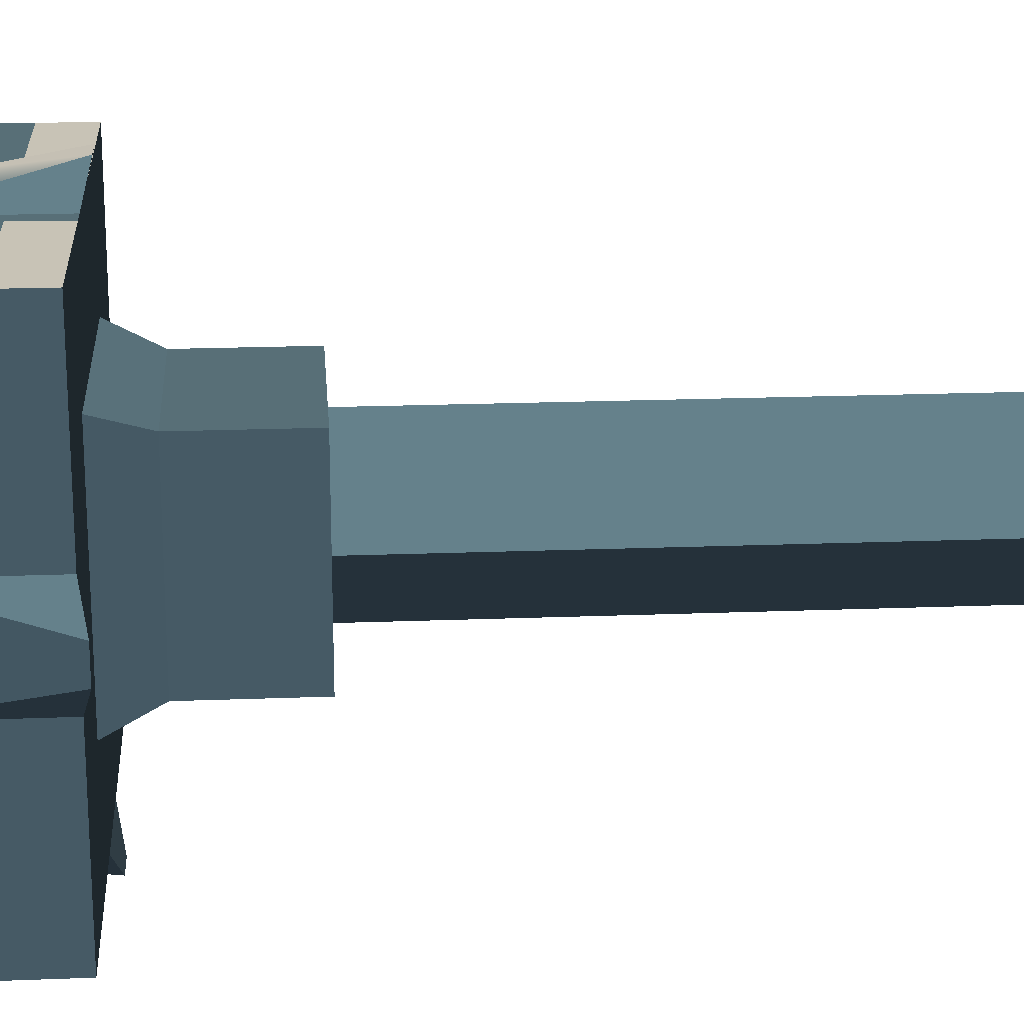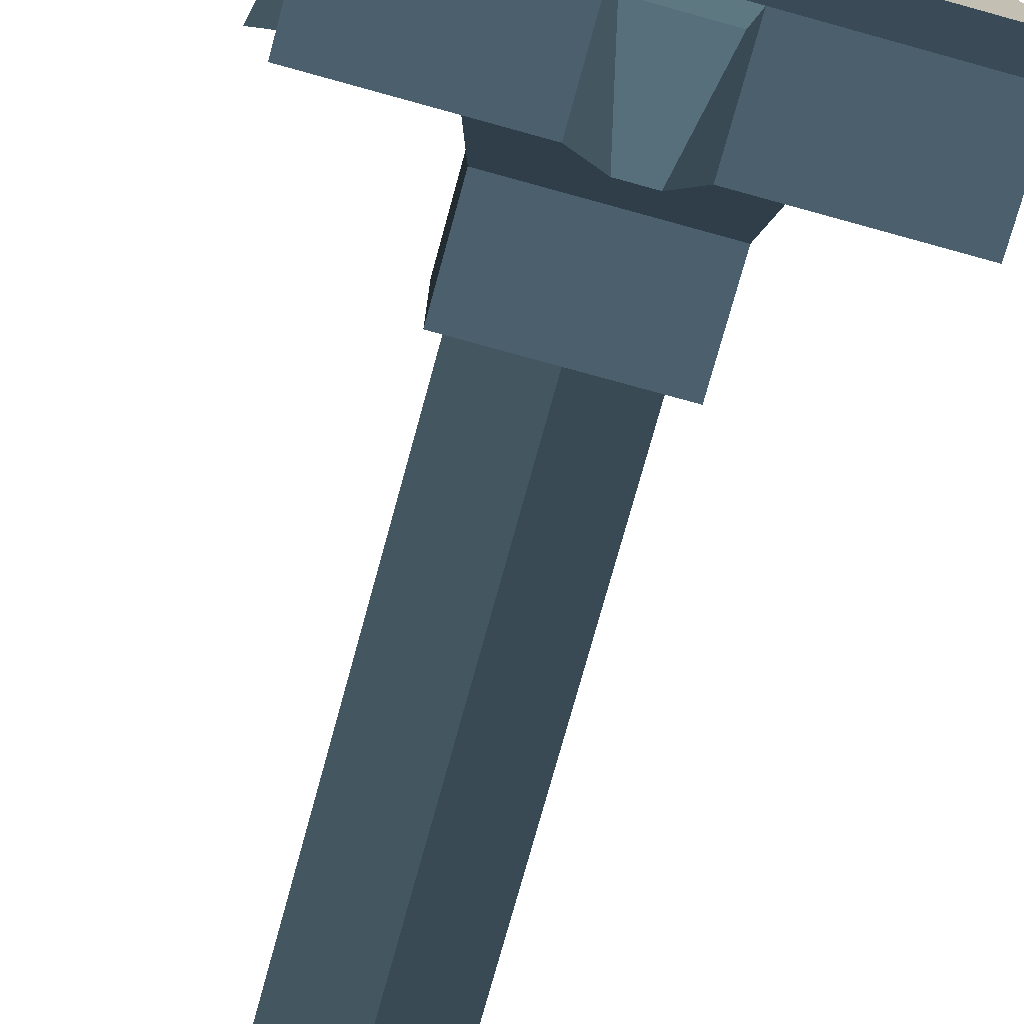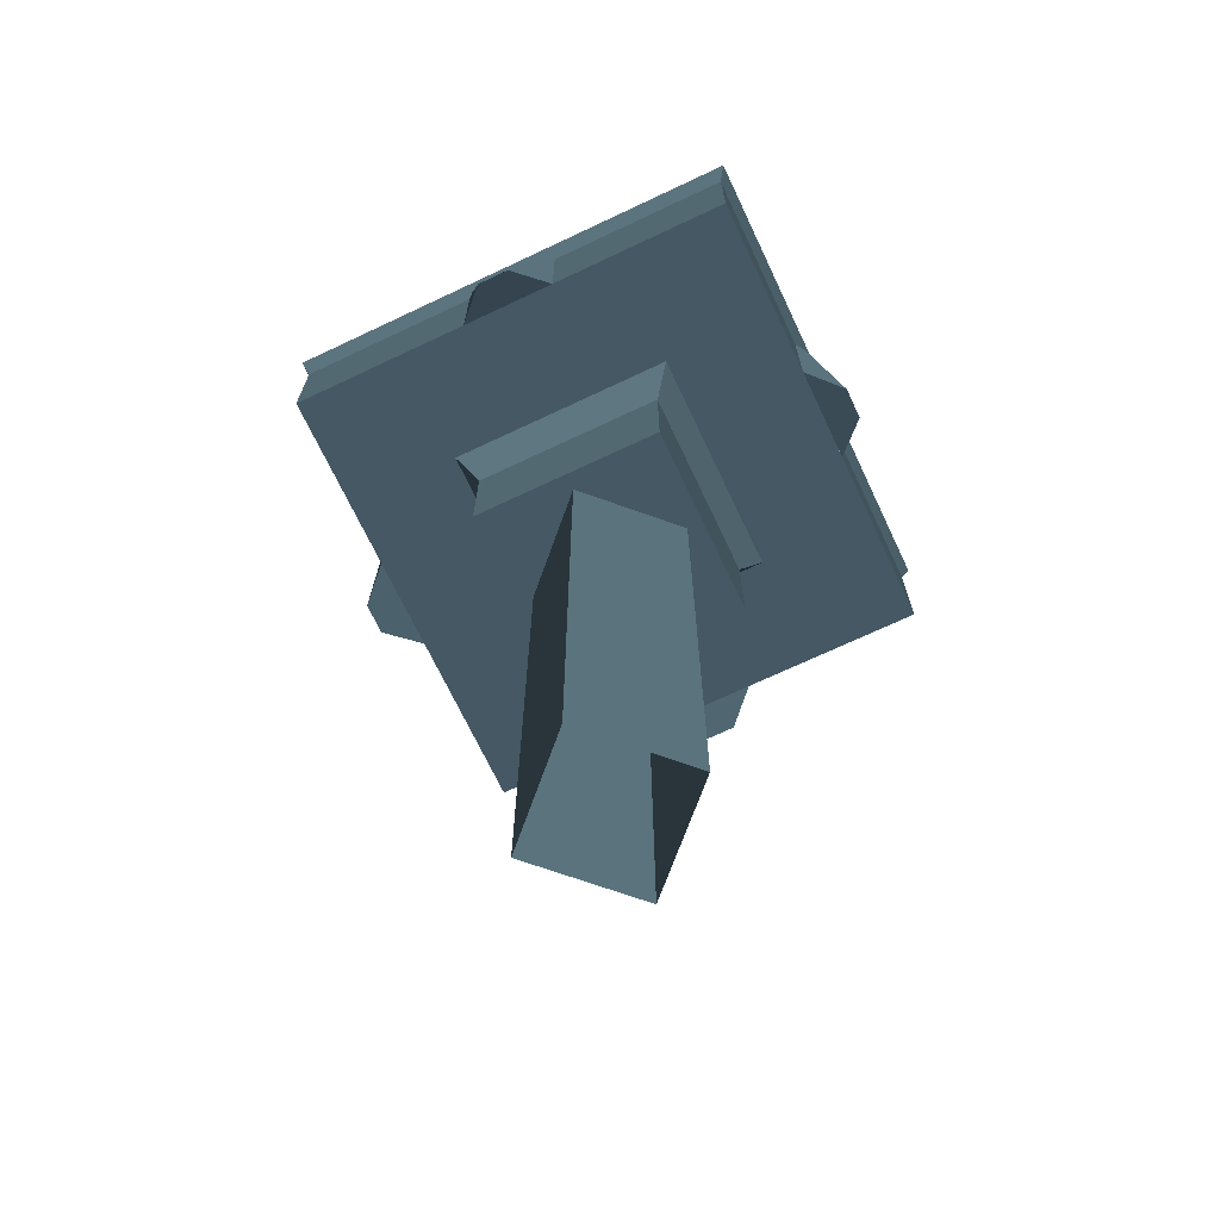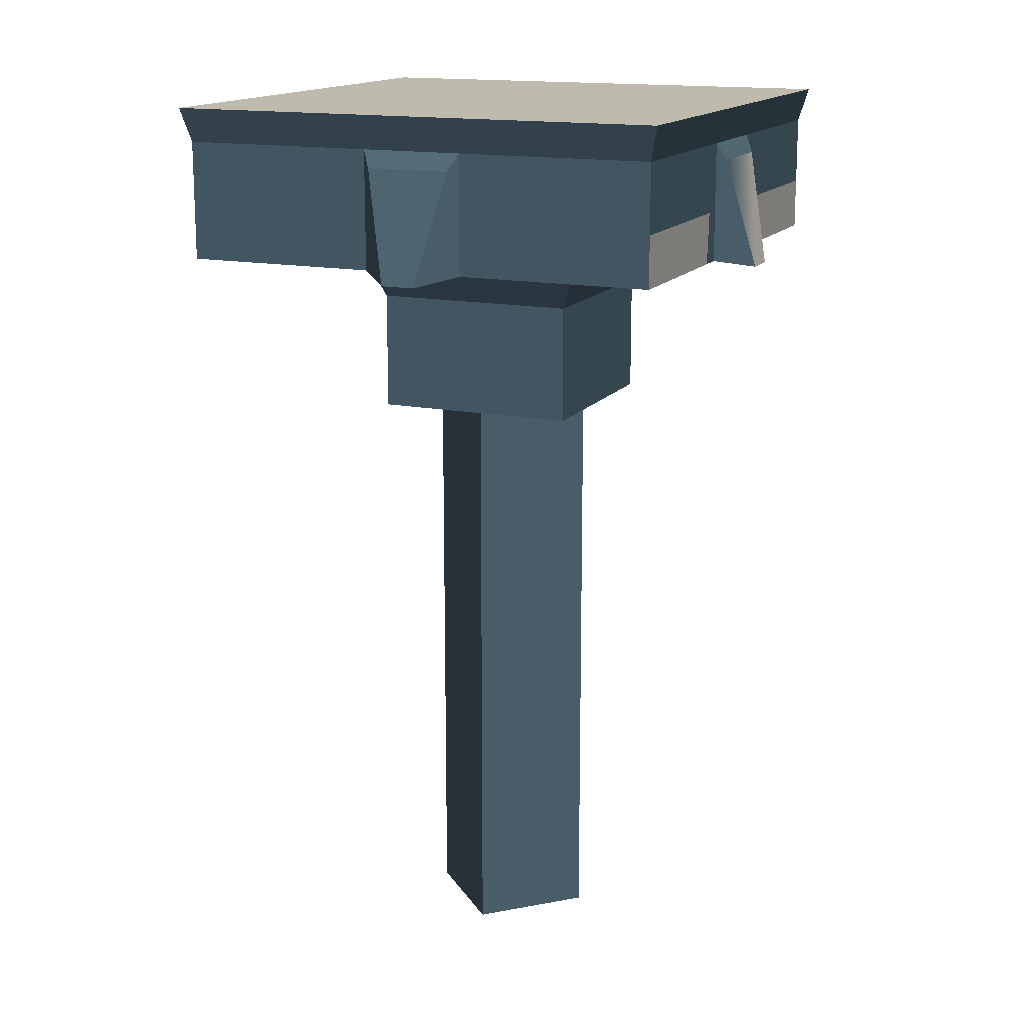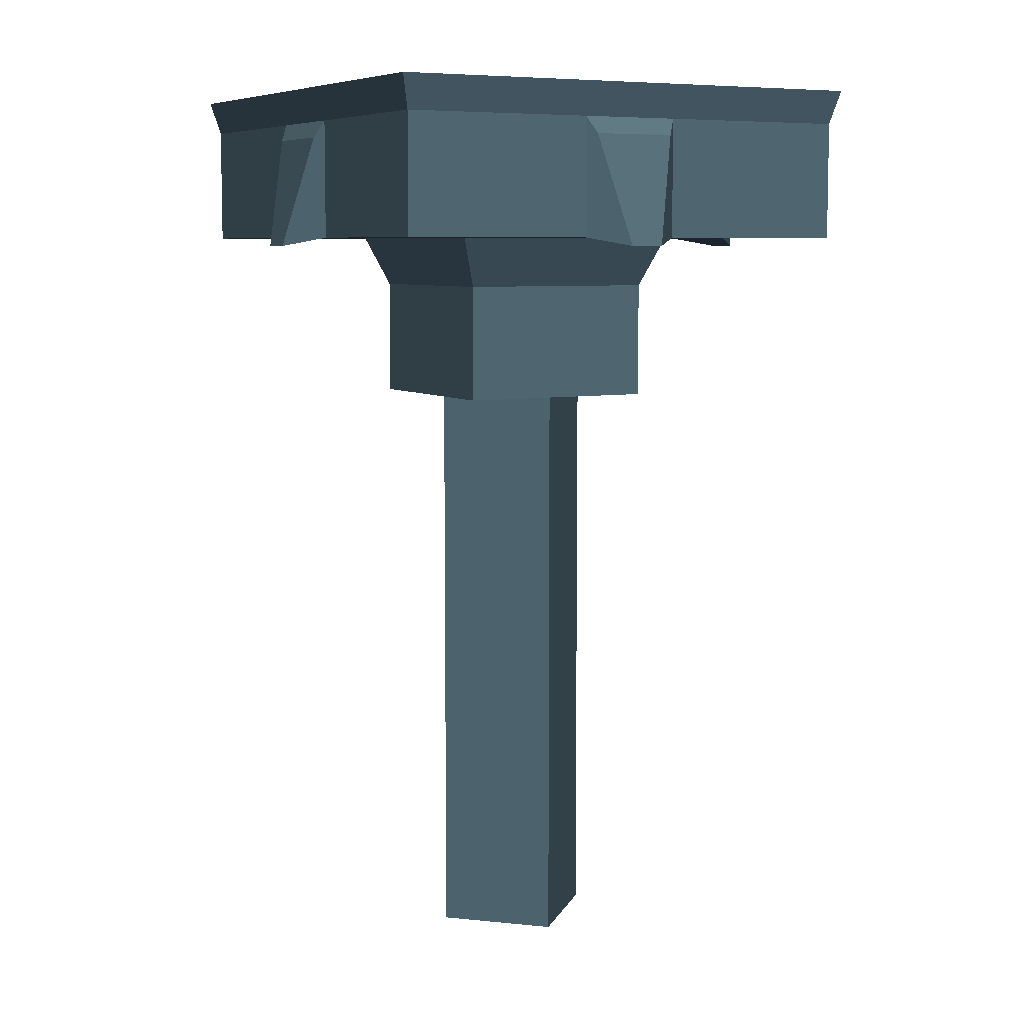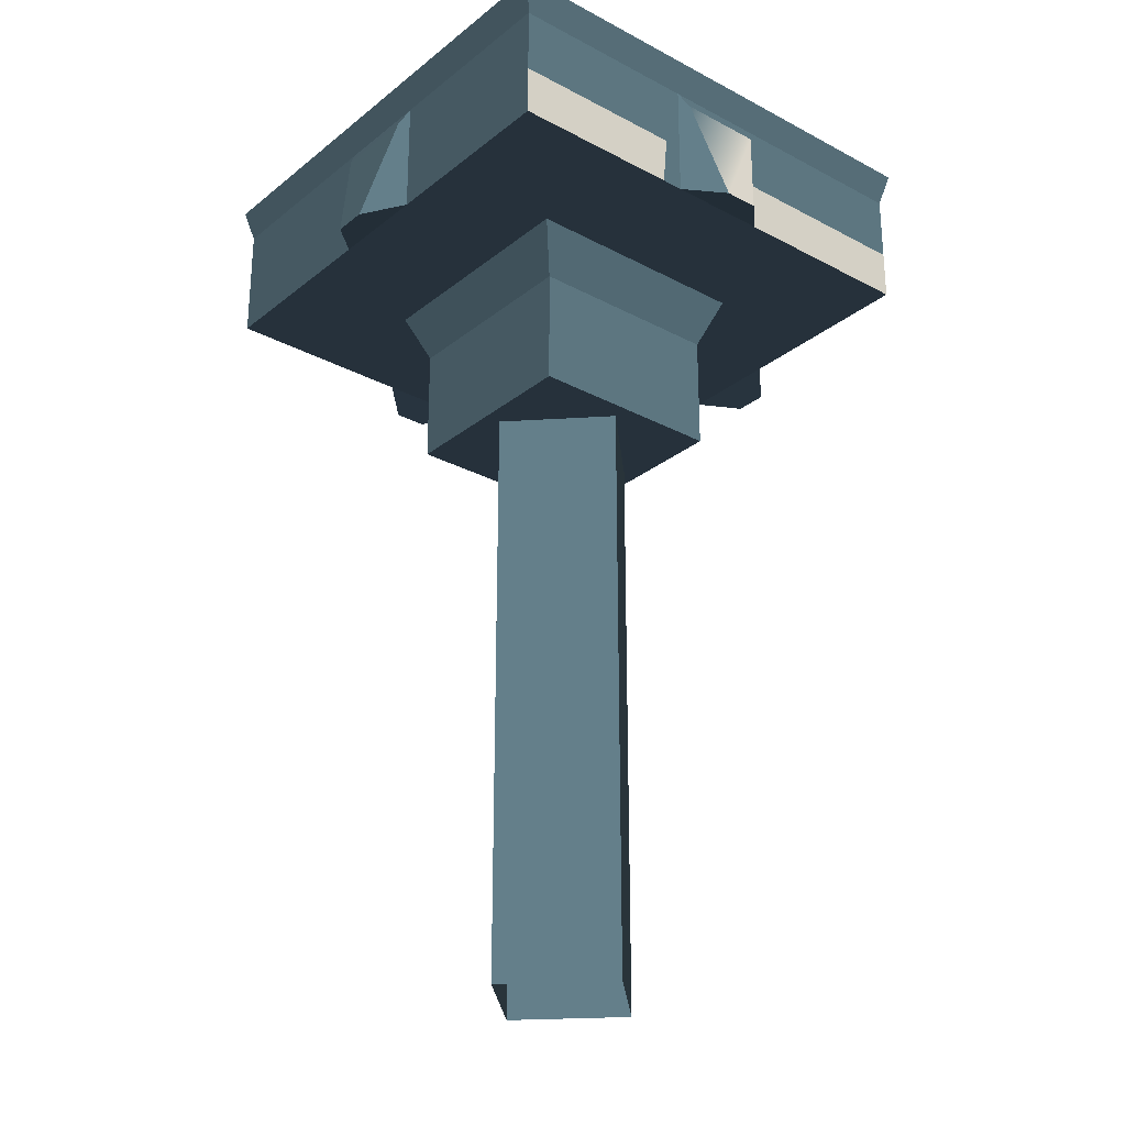
<metadata>
{"format":"obj","ext":"obj","renderer":"f3d","projection":"perspective","resolution":1024,"background":"white","views":[{"elev":19.4,"azim":-94.2,"up":"+Z"},{"elev":-75.7,"azim":164.6,"up":"+Z"},{"elev":-69.8,"azim":-154.7,"up":"+Y"},{"elev":15.5,"azim":-66.6,"up":"+Y"},{"elev":7.3,"azim":-118.6,"up":"+Y"},{"elev":-26.9,"azim":-39.5,"up":"+Y"}]}
</metadata>
<code>
v -25 105 1.7e-05 0.4392 0.5686 0.651
v 3e-06 105 -25 0.4392 0.5686 0.651
v -25 -70 -1.1e-05 0.4392 0.5686 0.651
v 1e-06 -70 -25 0.4392 0.5686 0.651
v 25 -70 -1.1e-05 0.4392 0.5686 0.651
v 25 105 1.7e-05 0.4392 0.5686 0.651
v 0 -70 25 0.4392 0.5686 0.651
v 0 105 25 0.4392 0.5686 0.651
v 5 152.5 82.5 0.4392 0.5686 0.651
v -5 152.5 82.5 0.4392 0.5686 0.651
v 15 155 72.5 0.4392 0.5686 0.651
v -15 155 72.5 0.4392 0.5686 0.651
v 82.5 152.5 -5 0.4392 0.5686 0.651
v 82.5 152.5 5 0.4392 0.5686 0.651
v 72.5 155 -15 0.4392 0.5686 0.651
v 72.5 155 15 0.4392 0.5686 0.651
v -82.5 152.5 5 0.4392 0.5686 0.651
v -82.5 152.5 -5 0.4392 0.5686 0.651
v -72.5 155 15 0.4392 0.5686 0.651
v -72.5 155 -15 0.4392 0.5686 0.651
v 72.5 155 -72.5 0.4392 0.5686 0.651
v 72.5 155 72.5 0.4392 0.5686 0.651
v -72.5 155 -72.5 0.4392 0.5686 0.651
v -72.5 155 72.5 0.4392 0.5686 0.651
v 15 155 -72.5 0.4392 0.5686 0.651
v -15 155 -72.5 0.4392 0.5686 0.651
v 5 152.5 -82.5 0.4392 0.5686 0.651
v -5 152.5 -82.5 0.4392 0.5686 0.651
v -30 140 30 0.4392 0.5686 0.651
v -30 105 30 0.4392 0.5686 0.651
v 30 140 30 0.4392 0.5686 0.651
v 30 105 30 0.4392 0.5686 0.651
v -30 140 -30 0.4392 0.5686 0.651
v -30 105 -30 0.4392 0.5686 0.651
v 30 140 -30 0.4392 0.5686 0.651
v 30 105 -30 0.4392 0.5686 0.651
v -36 155 -36 0.4392 0.5686 0.651
v -36 155 36 0.4392 0.5686 0.651
v 36 155 -36 0.4392 0.5686 0.651
v 36 155 36 0.4392 0.5686 0.651
v 75 200 -75 0.4392 0.5686 0.651
v 75 200 75 0.4392 0.5686 0.651
v -75 200 75 0.4392 0.5686 0.651
v -75 200 -75 0.4392 0.5686 0.651
v -5 152.5 82.5 0.4392 0.5686 0.651
v -15 155 72.5 0.4392 0.5686 0.651
v 72.5 155 -15 0.4392 0.5686 0.651
v -72.5 155 15 0.4392 0.5686 0.651
v -72.5 155 -15 0.4392 0.5686 0.651
v 72.5 155 -72.5 0.4392 0.5686 0.651
v -72.5 155 -72.5 0.4392 0.5686 0.651
v -72.5 155 72.5 0.4392 0.5686 0.651
v 15 155 -72.5 0.4392 0.5686 0.651
v -15 155 -72.5 0.4392 0.5686 0.651
v 72.5 190 -72.5 0.4392 0.5686 0.651
v 15 190 -72.5 0.4392 0.5686 0.651
v -15 190 -72.5 0.4392 0.5686 0.651
v -72.5 190 -72.5 0.4392 0.5686 0.651
v 72.5 190 15 0.4392 0.5686 0.651
v 72.5 190 -15 0.4392 0.5686 0.651
v 72.5 190 72.5 0.4392 0.5686 0.651
v -15 190 72.5 0.4392 0.5686 0.651
v -72.5 190 72.5 0.4392 0.5686 0.651
v 15 190 72.5 0.4392 0.5686 0.651
v -72.5 190 15 0.4392 0.5686 0.651
v -72.5 190 -15 0.4392 0.5686 0.651
v -72.5 170 72.5 0.4392 0.5686 0.651
v -21.52 155 72.5 0.4392 0.5686 0.651
v -20.12 170 72.5 0.4392 0.5686 0.651
v 72.5 170 72.5 0.4392 0.5686 0.651
v 72.5 170 15 0.4392 0.5686 0.651
v 72.5 170 -20.88 0.4392 0.5686 0.651
v 72.5 170 -72.5 0.4392 0.5686 0.651
v 72.5 155 -21.78 0.4392 0.5686 0.651
v 15 170 72.5 0.4392 0.5686 0.651
v -72.5 190 15 0.4392 0.5686 0.651
v -82.5 152.5 5 0.4392 0.5686 0.651
v -12.5 185 75 0.4392 0.5686 0.651
v 12.5 185 75 0.4392 0.5686 0.651
v -72.5 190 -15 0.4392 0.5686 0.651
v -72.5 155 -15 0.4392 0.5686 0.651
v -72.5 155 15 0.4392 0.5686 0.651
v -82.5 152.5 -5 0.4392 0.5686 0.651
v -72.5 170 15 0.4392 0.5686 0.651
v -75 185 -12.5 0.4392 0.5686 0.651
v -75 185 12.5 0.4392 0.5686 0.651
v -15 190 -72.5 0.4392 0.5686 0.651
v -5 152.5 -82.5 0.4392 0.5686 0.651
v 15 190 -72.5 0.4392 0.5686 0.651
v 15 155 -72.5 0.4392 0.5686 0.651
v -15 155 -72.5 0.4392 0.5686 0.651
v 5 152.5 -82.5 0.4392 0.5686 0.651
v -15 170 -72.5 0.4392 0.5686 0.651
v 12.5 185 -75 0.4392 0.5686 0.651
v -12.5 185 -75 0.4392 0.5686 0.651
v 72.5 190 15 0.4392 0.5686 0.651
v 72.5 190 -15 0.4392 0.5686 0.651
v 72.5 155 -15 0.4392 0.5686 0.651
v 82.5 152.5 -5 0.4392 0.5686 0.651
v 72.5 170 15 0.4392 0.5686 0.651
v 75 185 -12.5 0.4392 0.5686 0.651
v 75 185 12.5 0.4392 0.5686 0.651
v -50 200 50 1 1 1
v 50 200 50 1 1 1
v 25 200 25 1 1 1
v 50 200 -50 1 1 1
v 25 200 -25 1 1 1
v -50 200 -50 1 1 1
v -25 200 -25 1 1 1
v -25 200 25 1 1 1
v 75 200 -75 1 1 1
v 75 200 75 1 1 1
v -75 200 75 1 1 1
v -75 200 -75 1 1 1
v 5 152.5 82.5 1 1 1
v -5 152.5 82.5 1 1 1
v 15 155 72.5 1 1 1
v 72.5 155 15 1 1 1
v 72.5 155 -72.5 1 1 1
v 72.5 155 72.5 1 1 1
v -72.5 155 72.5 1 1 1
v -72.5 170 72.5 1 1 1
v -21.52 155 72.5 1 1 1
v -20.12 170 72.5 1 1 1
v 72.5 170 72.5 1 1 1
v 72.5 170 15 1 1 1
v 72.5 170 -20.88 1 1 1
v 72.5 170 -72.5 1 1 1
v 72.5 155 -21.78 1 1 1
v 15 170 72.5 1 1 1
v -12.5 185 75 0.4392 0.5686 0.651
v 12.5 185 75 1 1 1
v 82.5 152.5 5 1 1 1
v 72.5 155 15 1 1 1
v 82.5 152.5 -5 1 1 1
v 72.5 170 15 1 1 1
v 75 185 -12.5 0.4392 0.5686 0.651
v 75 185 12.5 1 1 1
f 103 104 105
f 104 106 105
f 105 106 107
f 106 108 107
f 107 108 109
f 108 103 109
f 109 103 110
f 103 105 110
f 33 29 37
f 29 38 37
f 35 33 39
f 33 37 39
f 31 35 40
f 35 39 40
f 29 31 38
f 31 40 38
f 98 101 99
f 97 101 98
f 78 79 62
f 79 64 62
f 101 97 102
f 102 97 96
f 95 87 89
f 95 88 93
f 94 95 89
f 88 91 93
f 89 90 94
f 90 92 94
f 92 95 94
f 88 95 92
f 93 87 95
f 84 76 86
f 77 86 83
f 62 46 78
f 46 45 78
f 83 86 85
f 81 83 85
f 80 81 85
f 77 82 84
f 85 86 80
f 75 64 79
f 86 77 84
f 86 76 80
f 100 102 96
f 135 137 138
f 133 136 134
f 138 136 133
f 132 115 130
f 115 117 130
f 116 132 131
f 115 132 116
f 133 135 138
f 55 56 41
f 56 57 41
f 57 58 41
f 41 58 44
f 59 60 41
f 60 55 41
f 61 59 42
f 59 41 42
f 42 43 62
f 43 63 62
f 61 42 64
f 42 62 64
f 65 44 66
f 44 58 66
f 43 44 63
f 44 65 63
f 105 107 110
f 107 109 110
f 63 65 67
f 65 48 67
f 67 48 52
f 60 72 55
f 72 73 55
f 74 72 47
f 72 60 47
f 51 58 54
f 58 57 54
f 66 58 49
f 58 51 49
f 53 73 50
f 55 73 56
f 73 53 56
f 70 71 61
f 71 59 61
f 62 69 46
f 69 68 46
f 67 69 63
f 69 62 63
f 75 70 64
f 70 61 64
f 121 123 122
f 123 124 122
f 120 118 125
f 118 126 125
f 117 120 130
f 120 125 130
f 119 128 129
f 128 127 129
f 106 104 111
f 104 112 111
f 113 112 103
f 112 104 103
f 108 106 114
f 106 111 114
f 103 108 113
f 108 114 113
f 9 10 11
f 10 12 11
f 13 14 15
f 14 16 15
f 17 18 19
f 18 20 19
f 21 22 23
f 22 24 23
f 25 26 27
f 26 28 27
f 1 2 3
f 2 4 3
f 5 4 6
f 4 2 6
f 7 5 8
f 5 6 8
f 3 7 1
f 7 8 1
f 32 30 36
f 30 34 36
f 29 30 31
f 30 32 31
f 33 34 29
f 34 30 29
f 33 35 34
f 35 36 34
f 31 32 35
f 32 36 35

</code>
